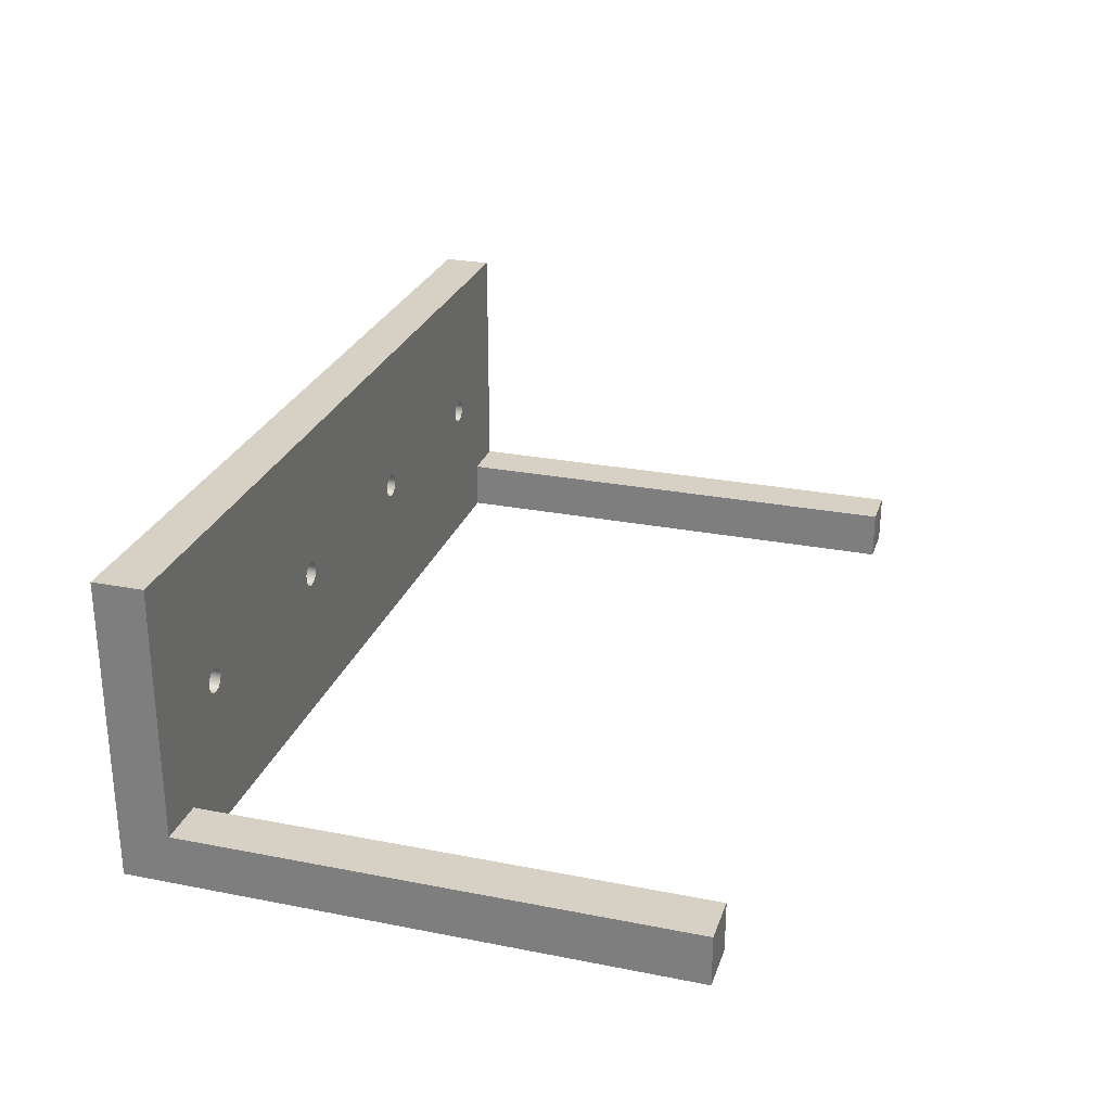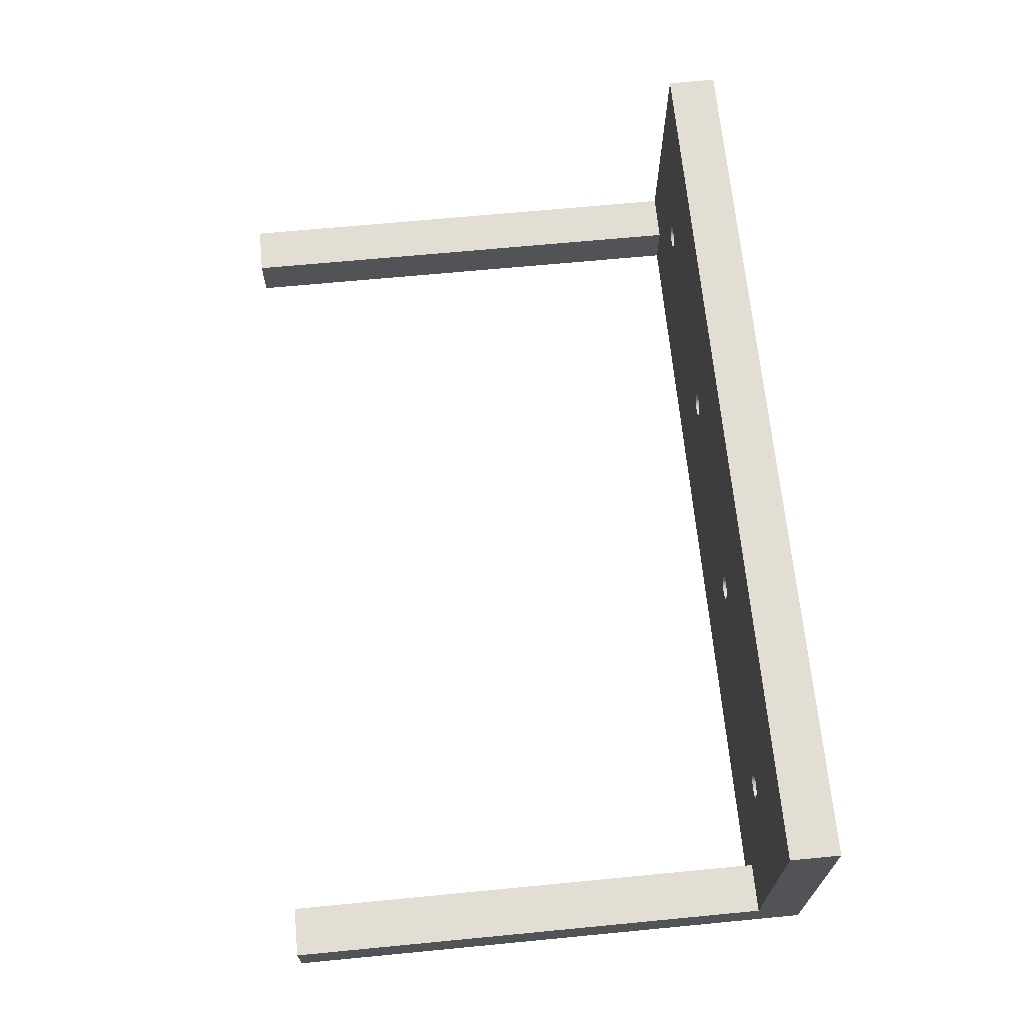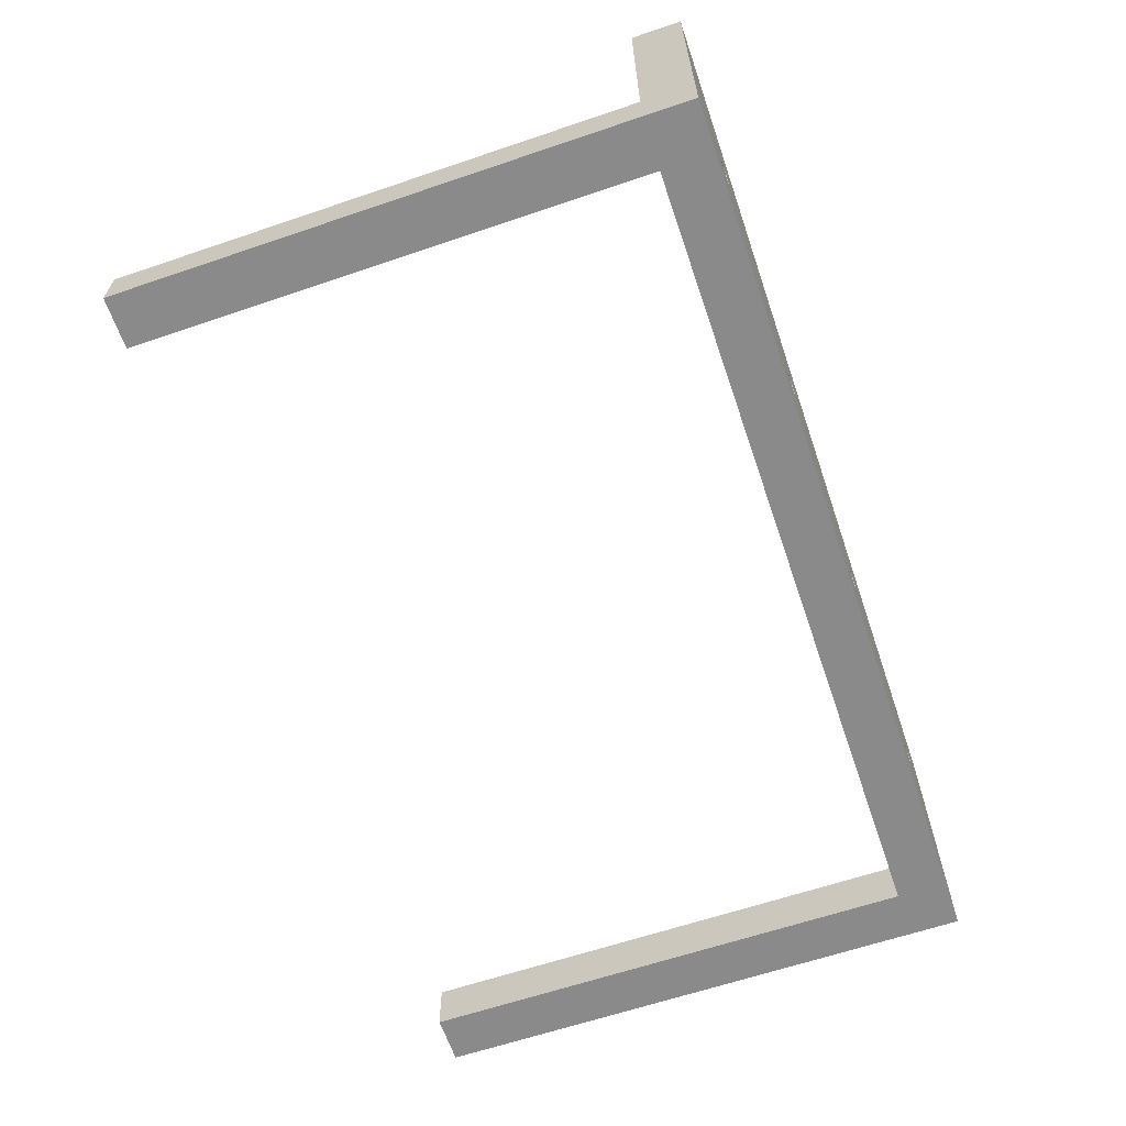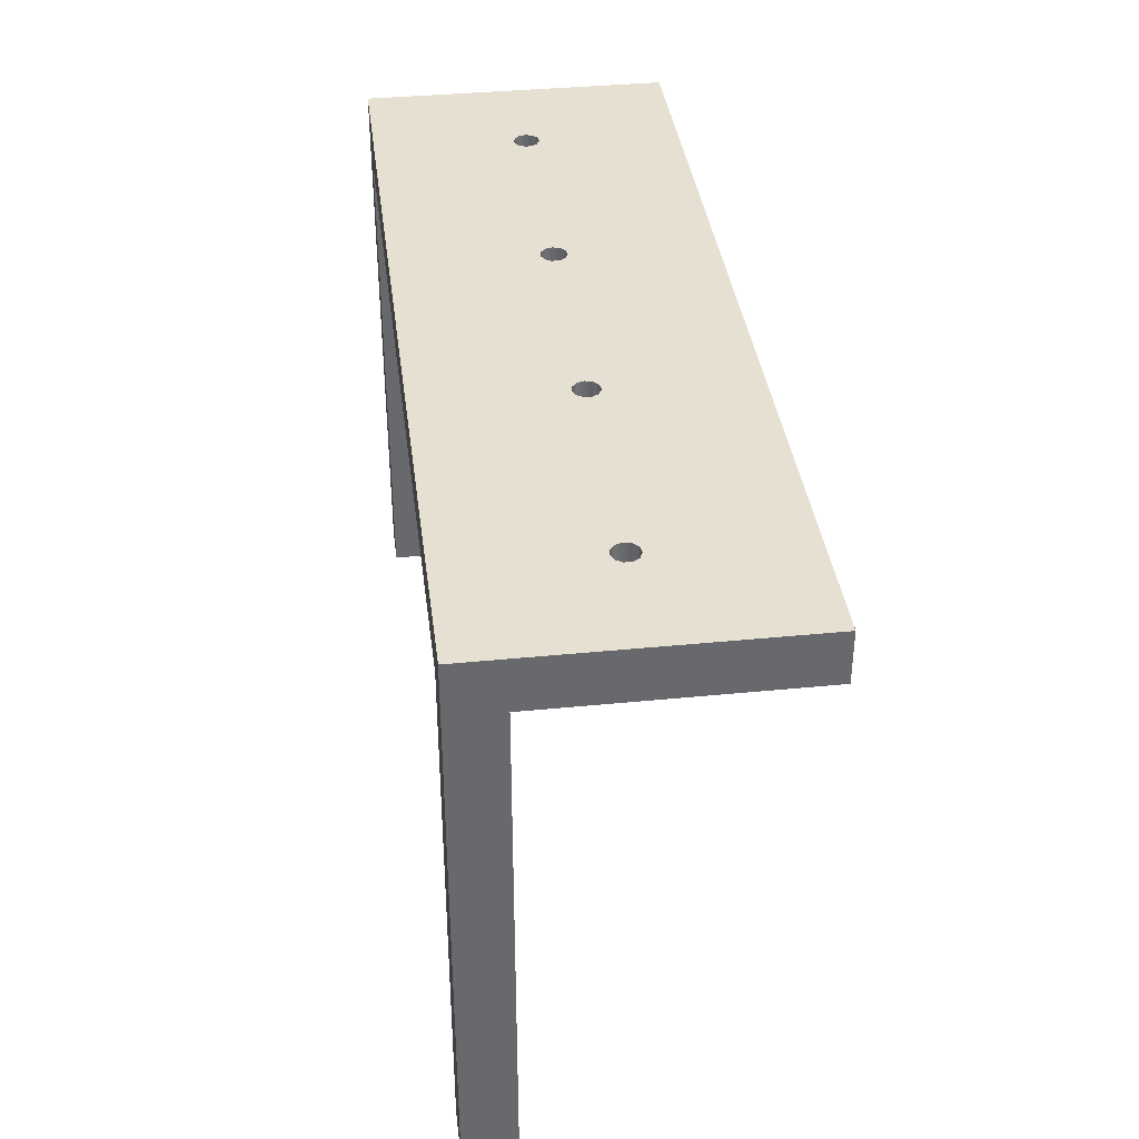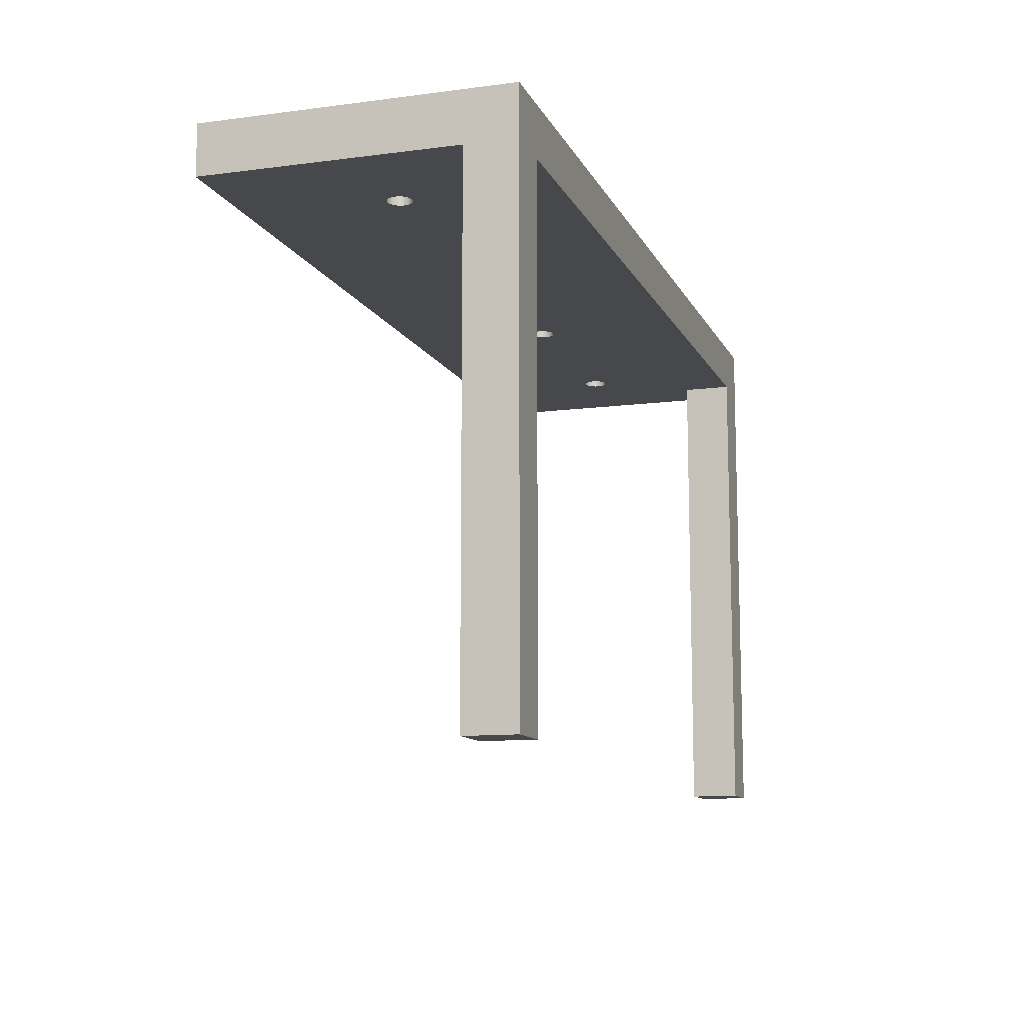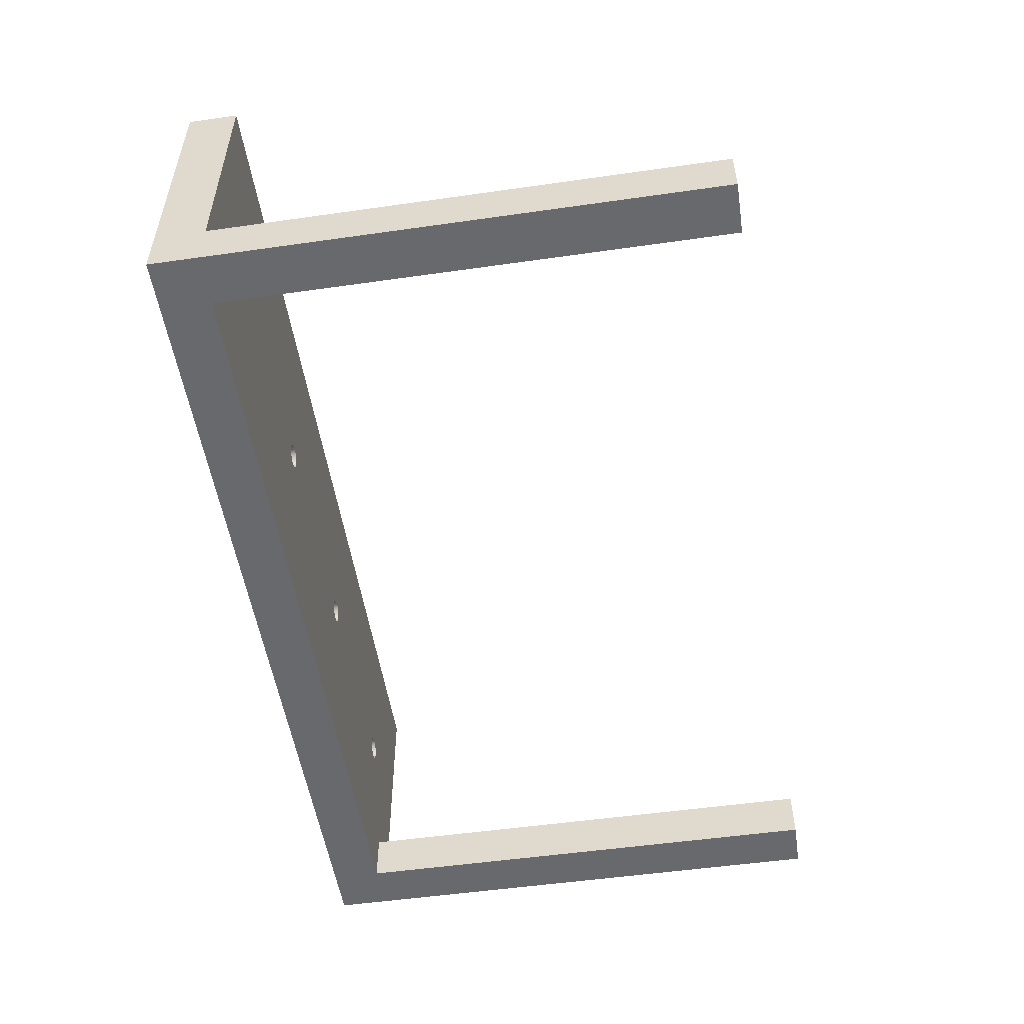
<metadata>
{"format":"obj","ext":"obj","renderer":"f3d","projection":"perspective","resolution":1024,"background":"white","views":[{"elev":26.6,"azim":107.0,"up":"+Y"},{"elev":67.2,"azim":-95.5,"up":"+Y"},{"elev":-63.4,"azim":-71.1,"up":"+Y"},{"elev":37.7,"azim":82.8,"up":"+Z"},{"elev":-11.4,"azim":-72.3,"up":"+Z"},{"elev":-52.7,"azim":98.7,"up":"+Y"}]}
</metadata>
<code>
v -10.16 1.27 0
v -10.16 0 0
v -10.16 0 -12.7
v -10.16 1.27 -12.7
v -11.43 1.27 0
v -10.16 1.27 0
v -10.16 1.27 -12.7
v -11.43 1.27 -12.7
v -11.43 1.27 -12.7
v -10.16 1.27 -12.7
v -10.16 0 -12.7
v -11.43 0 -12.7
v -8.89 3.81 0
v -8.84 3.638 0
v -8.704 3.521 0
v -8.527 3.496 0
v -8.365 3.57 0
v -8.268 3.721 0
v -8.268 3.899 0
v -8.365 4.05 0
v -8.527 4.124 0
v -8.704 4.099 0
v -8.84 3.982 0
v -3.175 3.81 0
v -3.125 3.638 0
v -2.989 3.521 0
v -2.812 3.496 0
v -2.65 3.57 0
v -2.553 3.721 0
v -2.553 3.899 0
v -2.65 4.05 0
v -2.812 4.124 0
v -2.989 4.099 0
v -3.125 3.982 0
v 8.255 3.81 0
v 8.305 3.638 0
v 8.441 3.521 0
v 8.618 3.496 0
v 8.78 3.57 0
v 8.877 3.721 0
v 8.877 3.899 0
v 8.78 4.05 0
v 8.618 4.124 0
v 8.441 4.099 0
v 8.305 3.982 0
v 2.54 3.81 0
v 2.59 3.638 0
v 2.726 3.521 0
v 2.903 3.496 0
v 3.065 3.57 0
v 3.162 3.721 0
v 3.162 3.899 0
v 3.065 4.05 0
v 2.903 4.124 0
v 2.726 4.099 0
v 2.59 3.982 0
v -10.16 0 0
v -10.16 1.27 0
v -11.43 1.27 0
v -11.43 7.62 0
v 11.43 7.62 0
v 11.43 1.27 0
v 10.16 1.27 0
v 10.16 0 0
v 10.16 1.27 0
v 11.43 1.27 0
v 11.43 1.27 -12.7
v 10.16 1.27 -12.7
v 10.16 0 0
v 10.16 1.27 0
v 10.16 1.27 -12.7
v 10.16 0 -12.7
v 11.43 1.27 -12.7
v 11.43 0 -12.7
v 10.16 0 -12.7
v 10.16 1.27 -12.7
v 2.54 3.81 0
v 2.59 3.982 0
v 2.726 4.099 0
v 2.903 4.124 0
v 3.065 4.05 0
v 3.162 3.899 0
v 3.162 3.721 0
v 3.065 3.57 0
v 2.903 3.496 0
v 2.726 3.521 0
v 2.59 3.638 0
v 2.54 3.81 1.27
v 2.59 3.638 1.27
v 2.726 3.521 1.27
v 2.903 3.496 1.27
v 3.065 3.57 1.27
v 3.162 3.721 1.27
v 3.162 3.899 1.27
v 3.065 4.05 1.27
v 2.903 4.124 1.27
v 2.726 4.099 1.27
v 2.59 3.982 1.27
v 2.54 3.81 0
v 2.54 3.81 1.27
v 8.255 3.81 0
v 8.305 3.982 0
v 8.441 4.099 0
v 8.618 4.124 0
v 8.78 4.05 0
v 8.877 3.899 0
v 8.877 3.721 0
v 8.78 3.57 0
v 8.618 3.496 0
v 8.441 3.521 0
v 8.305 3.638 0
v 8.255 3.81 1.27
v 8.305 3.638 1.27
v 8.441 3.521 1.27
v 8.618 3.496 1.27
v 8.78 3.57 1.27
v 8.877 3.721 1.27
v 8.877 3.899 1.27
v 8.78 4.05 1.27
v 8.618 4.124 1.27
v 8.441 4.099 1.27
v 8.305 3.982 1.27
v 8.255 3.81 0
v 8.255 3.81 1.27
v -3.175 3.81 0
v -3.125 3.982 0
v -2.989 4.099 0
v -2.812 4.124 0
v -2.65 4.05 0
v -2.553 3.899 0
v -2.553 3.721 0
v -2.65 3.57 0
v -2.812 3.496 0
v -2.989 3.521 0
v -3.125 3.638 0
v -3.175 3.81 1.27
v -3.125 3.638 1.27
v -2.989 3.521 1.27
v -2.812 3.496 1.27
v -2.65 3.57 1.27
v -2.553 3.721 1.27
v -2.553 3.899 1.27
v -2.65 4.05 1.27
v -2.812 4.124 1.27
v -2.989 4.099 1.27
v -3.125 3.982 1.27
v -3.175 3.81 0
v -3.175 3.81 1.27
v -8.89 3.81 0
v -8.84 3.982 0
v -8.704 4.099 0
v -8.527 4.124 0
v -8.365 4.05 0
v -8.268 3.899 0
v -8.268 3.721 0
v -8.365 3.57 0
v -8.527 3.496 0
v -8.704 3.521 0
v -8.84 3.638 0
v -8.89 3.81 1.27
v -8.84 3.638 1.27
v -8.704 3.521 1.27
v -8.527 3.496 1.27
v -8.365 3.57 1.27
v -8.268 3.721 1.27
v -8.268 3.899 1.27
v -8.365 4.05 1.27
v -8.527 4.124 1.27
v -8.704 4.099 1.27
v -8.84 3.982 1.27
v -8.89 3.81 0
v -8.89 3.81 1.27
v 11.43 7.62 0
v -11.43 7.62 0
v -11.43 7.62 1.27
v 11.43 7.62 1.27
v 11.43 1.27 0
v 11.43 7.62 0
v 11.43 7.62 1.27
v 11.43 0 1.27
v 11.43 0 -12.7
v 11.43 1.27 -12.7
v -10.16 0 0
v 10.16 0 0
v 10.16 0 -12.7
v 11.43 0 -12.7
v 11.43 0 1.27
v -11.43 0 1.27
v -11.43 0 -12.7
v -10.16 0 -12.7
v -11.43 7.62 0
v -11.43 1.27 0
v -11.43 1.27 -12.7
v -11.43 0 -12.7
v -11.43 0 1.27
v -11.43 7.62 1.27
v 2.54 3.81 1.27
v 2.59 3.982 1.27
v 2.726 4.099 1.27
v 2.903 4.124 1.27
v 3.065 4.05 1.27
v 3.162 3.899 1.27
v 3.162 3.721 1.27
v 3.065 3.57 1.27
v 2.903 3.496 1.27
v 2.726 3.521 1.27
v 2.59 3.638 1.27
v 8.255 3.81 1.27
v 8.305 3.982 1.27
v 8.441 4.099 1.27
v 8.618 4.124 1.27
v 8.78 4.05 1.27
v 8.877 3.899 1.27
v 8.877 3.721 1.27
v 8.78 3.57 1.27
v 8.618 3.496 1.27
v 8.441 3.521 1.27
v 8.305 3.638 1.27
v -3.175 3.81 1.27
v -3.125 3.982 1.27
v -2.989 4.099 1.27
v -2.812 4.124 1.27
v -2.65 4.05 1.27
v -2.553 3.899 1.27
v -2.553 3.721 1.27
v -2.65 3.57 1.27
v -2.812 3.496 1.27
v -2.989 3.521 1.27
v -3.125 3.638 1.27
v -8.89 3.81 1.27
v -8.84 3.982 1.27
v -8.704 4.099 1.27
v -8.527 4.124 1.27
v -8.365 4.05 1.27
v -8.268 3.899 1.27
v -8.268 3.721 1.27
v -8.365 3.57 1.27
v -8.527 3.496 1.27
v -8.704 3.521 1.27
v -8.84 3.638 1.27
v -11.43 7.62 1.27
v -11.43 0 1.27
v 11.43 0 1.27
v 11.43 7.62 1.27
g 360af11c-e2d9-11ea-bfad-54bf646e7e1f
f 1 2 4
f 4 2 3
g 360d895e-e2d9-11ea-9d81-54bf646e7e1f
f 5 6 8
f 8 6 7
g 360f3750-e2d9-11ea-957c-54bf646e7e1f
f 9 10 12
f 12 10 11
g 345ff402-e2d9-11ea-b5d1-54bf646e7e1f
f 14 59 13
f 13 59 60
f 13 60 23
f 23 60 22
f 22 60 21
f 21 60 32
f 21 32 33
f 14 15 59
f 59 15 58
f 58 15 16
f 58 16 26
f 26 16 17
f 26 17 25
f 25 17 18
f 25 18 24
f 24 18 19
f 24 19 34
f 34 19 20
f 34 20 33
f 33 20 21
f 26 27 58
f 58 27 57
f 57 27 64
f 64 27 49
f 64 49 63
f 63 49 37
f 63 37 38
f 49 27 48
f 48 27 28
f 48 28 47
f 47 28 29
f 47 29 46
f 46 29 30
f 46 30 56
f 56 30 31
f 56 31 55
f 55 31 32
f 55 32 54
f 54 32 61
f 54 61 43
f 43 61 42
f 42 61 41
f 41 61 62
f 41 62 40
f 40 62 39
f 39 62 38
f 38 62 63
f 36 51 35
f 35 51 52
f 35 52 45
f 45 52 53
f 45 53 44
f 44 53 54
f 44 54 43
f 51 36 50
f 50 36 37
f 50 37 49
f 60 61 32
g 3610be24-e2d9-11ea-98b2-54bf646e7e1f
f 65 66 68
f 68 66 67
g 3611f6ba-e2d9-11ea-bd87-54bf646e7e1f
f 69 70 72
f 72 70 71
g 36135682-e2d9-11ea-80aa-54bf646e7e1f
f 74 75 73
f 73 75 76
g 353c8b8c-e2d9-11ea-aaab-54bf646e7e1f
f 78 98 77
f 77 98 100
f 99 88 87
f 87 88 89
f 87 89 86
f 86 89 90
f 86 90 85
f 85 90 91
f 85 91 84
f 84 91 92
f 84 92 83
f 83 92 93
f 83 93 82
f 82 93 94
f 82 94 81
f 81 94 95
f 81 95 80
f 80 95 96
f 80 96 79
f 79 96 97
f 79 97 78
f 78 97 98
g 353deb50-e2d9-11ea-a39e-54bf646e7e1f
f 102 122 101
f 101 122 124
f 123 112 111
f 111 112 113
f 111 113 110
f 110 113 114
f 110 114 109
f 109 114 115
f 109 115 108
f 108 115 116
f 108 116 107
f 107 116 117
f 107 117 106
f 106 117 118
f 106 118 105
f 105 118 119
f 105 119 104
f 104 119 120
f 104 120 103
f 103 120 121
f 103 121 102
f 102 121 122
g 353efce8-e2d9-11ea-aa1e-54bf646e7e1f
f 126 146 125
f 125 146 148
f 147 136 135
f 135 136 137
f 135 137 134
f 134 137 138
f 134 138 133
f 133 138 139
f 133 139 132
f 132 139 140
f 132 140 131
f 131 140 141
f 131 141 130
f 130 141 142
f 130 142 129
f 129 142 143
f 129 143 128
f 128 143 144
f 128 144 127
f 127 144 145
f 127 145 126
f 126 145 146
g 35403590-e2d9-11ea-aef2-54bf646e7e1f
f 150 170 149
f 149 170 172
f 171 160 159
f 159 160 161
f 159 161 158
f 158 161 162
f 158 162 157
f 157 162 163
f 157 163 156
f 156 163 164
f 156 164 155
f 155 164 165
f 155 165 154
f 154 165 166
f 154 166 153
f 153 166 167
f 153 167 152
f 152 167 168
f 152 168 151
f 151 168 169
f 151 169 150
f 150 169 170
g 345878e4-e2d9-11ea-b42a-54bf646e7e1f
f 173 174 176
f 176 174 175
g 345bd4dc-e2d9-11ea-aac4-54bf646e7e1f
f 178 179 177
f 177 179 180
f 177 180 181
f 181 182 177
g 345ce674-e2d9-11ea-9890-54bf646e7e1f
f 184 187 183
f 183 187 188
f 183 188 189
f 185 186 184
f 184 186 187
f 189 190 183
g 345df7f4-e2d9-11ea-ae69-54bf646e7e1f
f 191 192 196
f 196 192 195
f 195 192 194
f 194 192 193
g 345ee270-e2d9-11ea-aeb1-54bf646e7e1f
f 198 224 197
f 197 224 225
f 197 225 207
f 207 225 226
f 207 226 206
f 206 226 227
f 206 227 205
f 205 227 243
f 205 243 216
f 216 243 215
f 215 243 214
f 214 243 213
f 213 243 244
f 213 244 212
f 212 244 211
f 211 244 200
f 211 200 210
f 210 200 201
f 210 201 209
f 209 201 202
f 209 202 208
f 208 202 203
f 208 203 218
f 218 203 204
f 218 204 217
f 217 204 205
f 217 205 216
f 224 198 223
f 223 198 199
f 223 199 222
f 222 199 200
f 222 200 244
f 220 235 219
f 219 235 236
f 219 236 229
f 229 236 237
f 229 237 228
f 228 237 238
f 228 238 227
f 227 238 242
f 227 242 243
f 235 220 234
f 234 220 221
f 234 221 233
f 233 221 222
f 233 222 241
f 241 222 244
f 231 241 230
f 230 241 242
f 230 242 240
f 240 242 239
f 239 242 238
f 231 232 241
f 241 232 233

</code>
